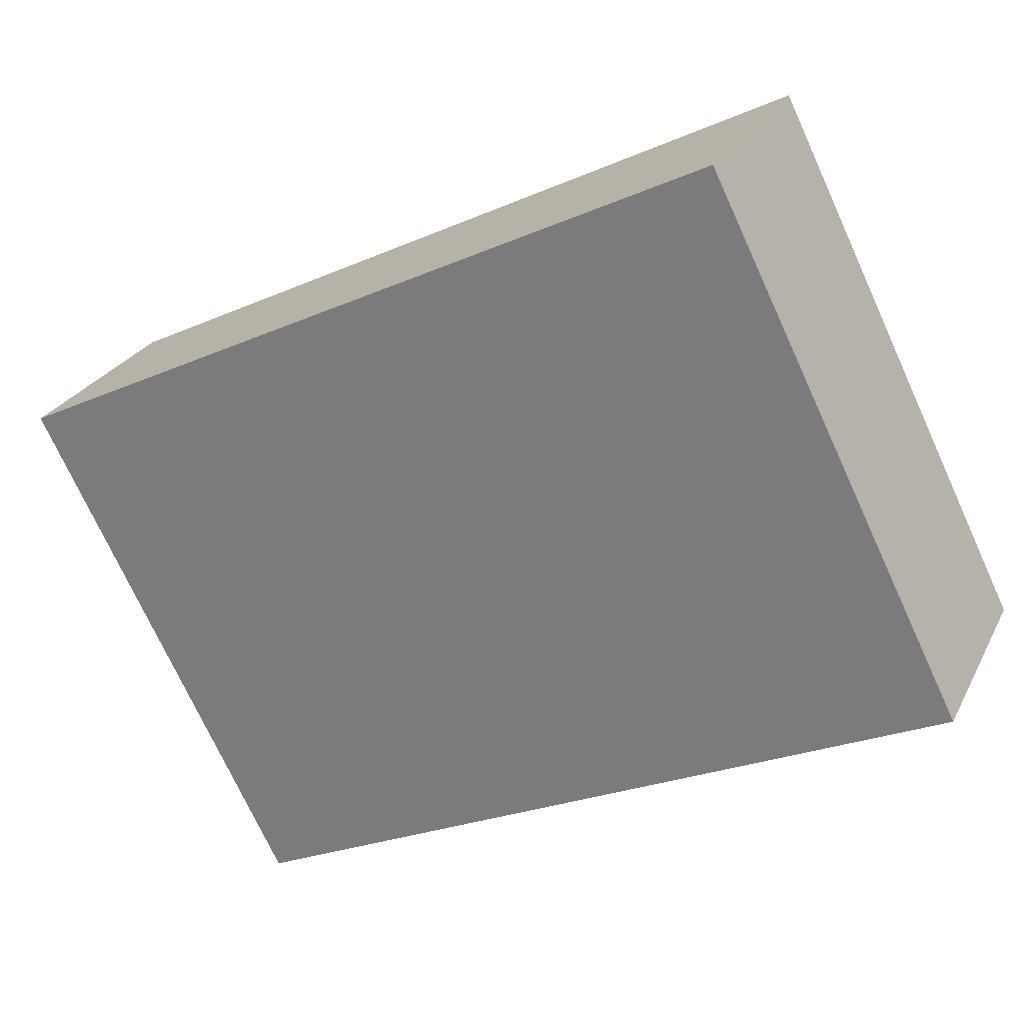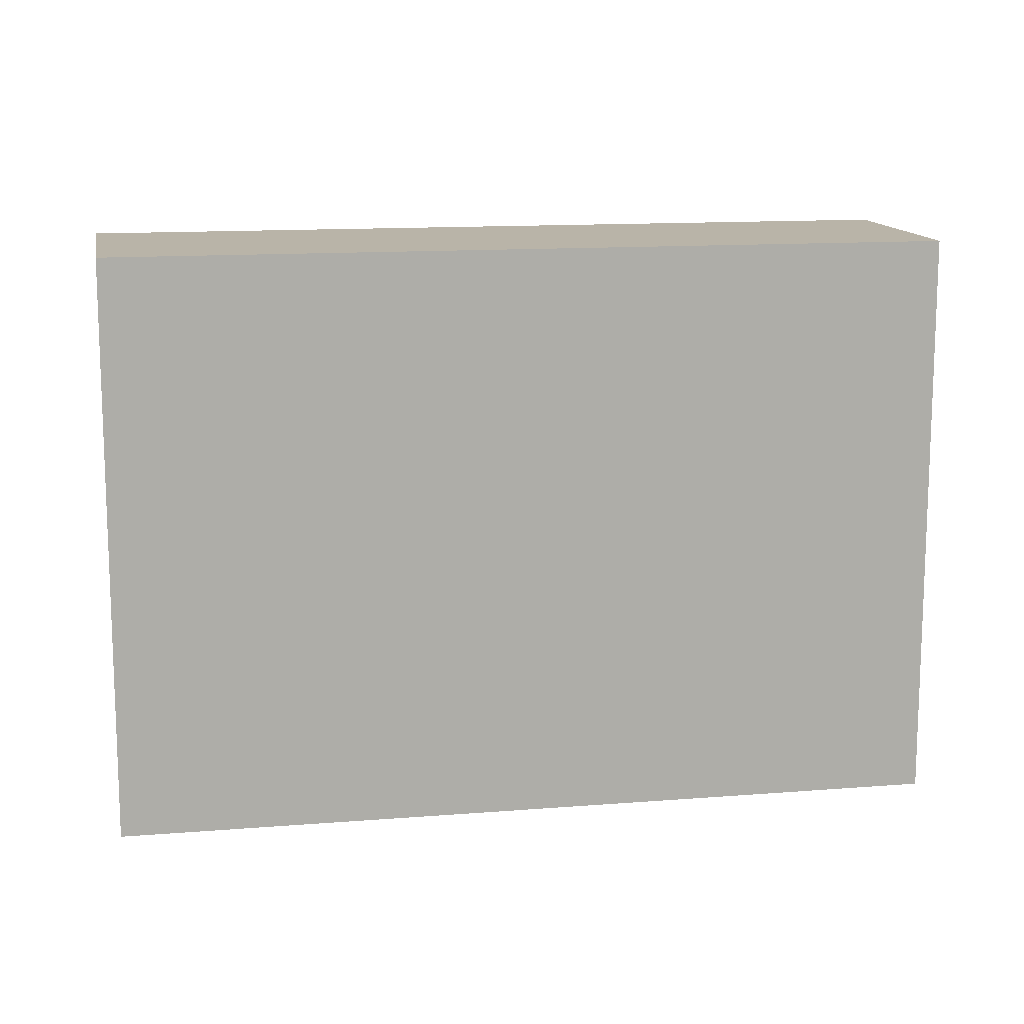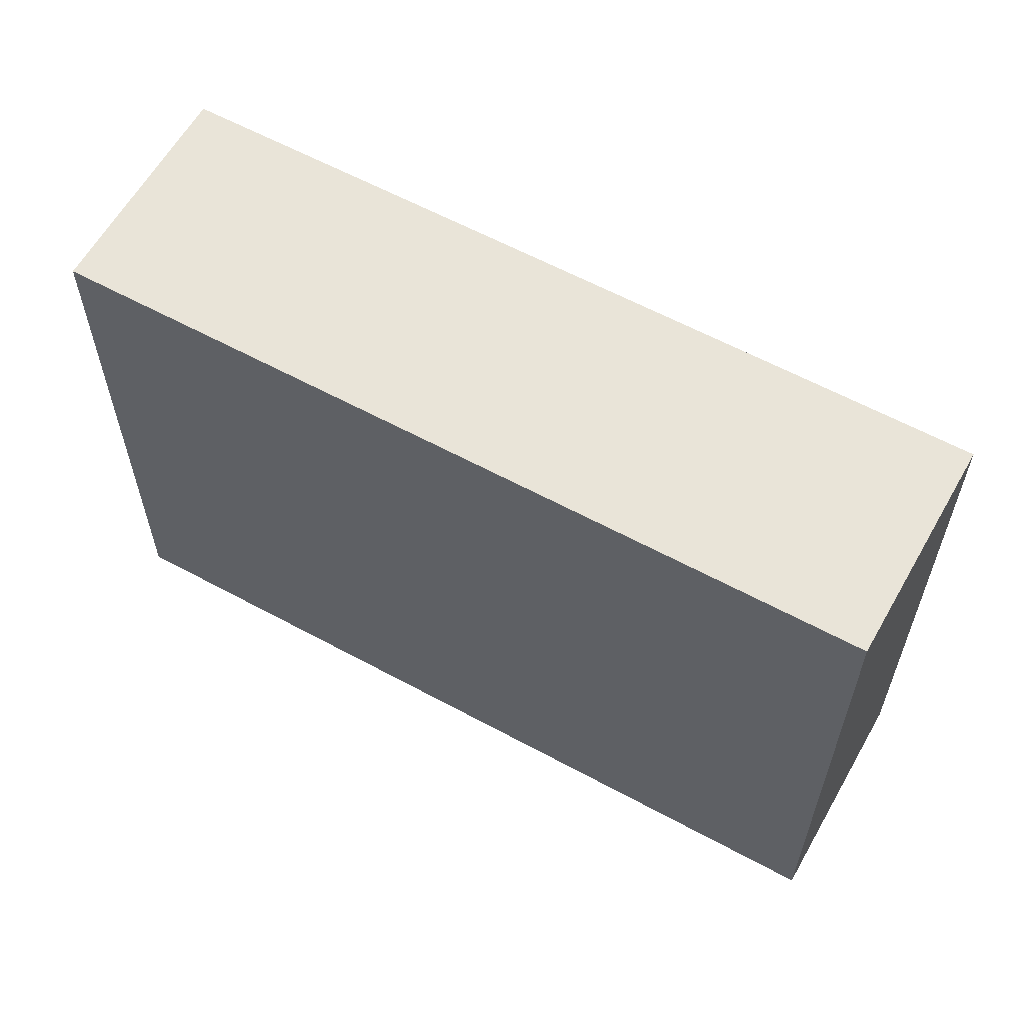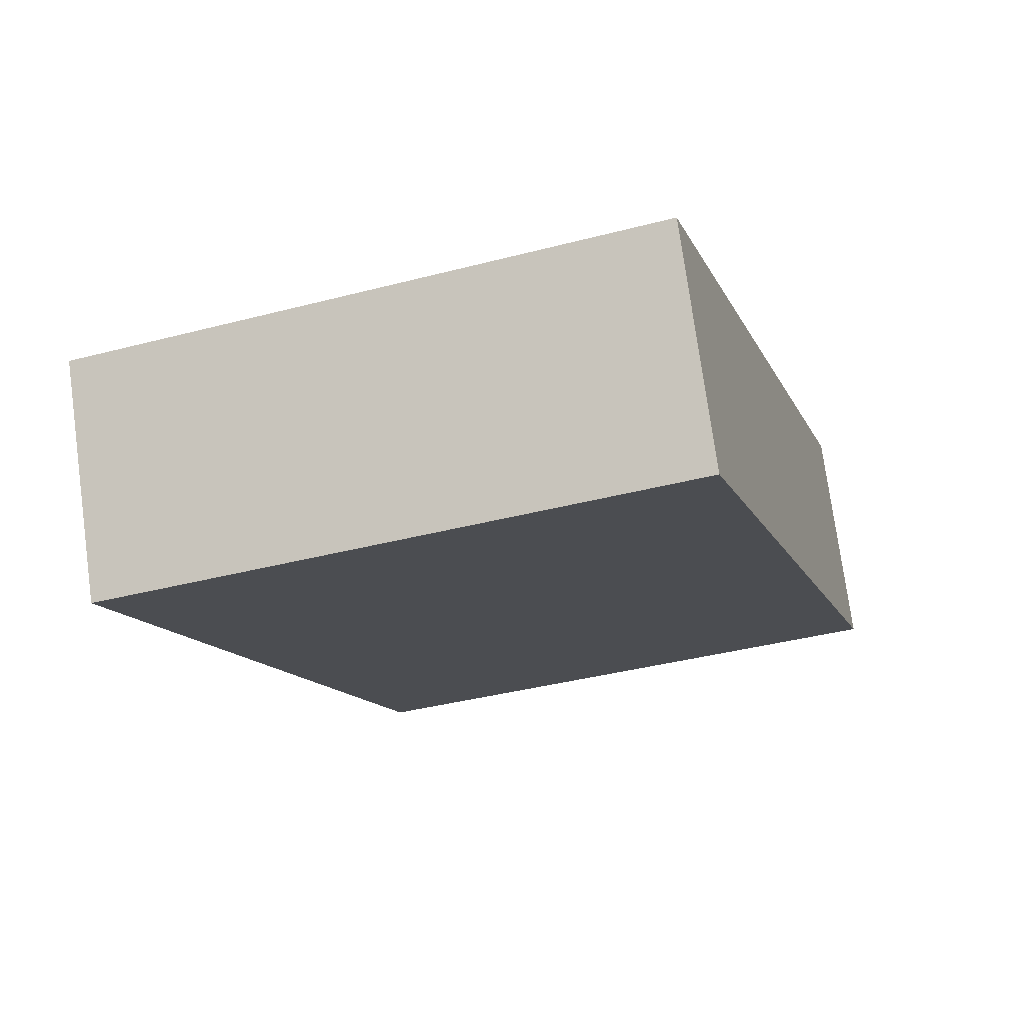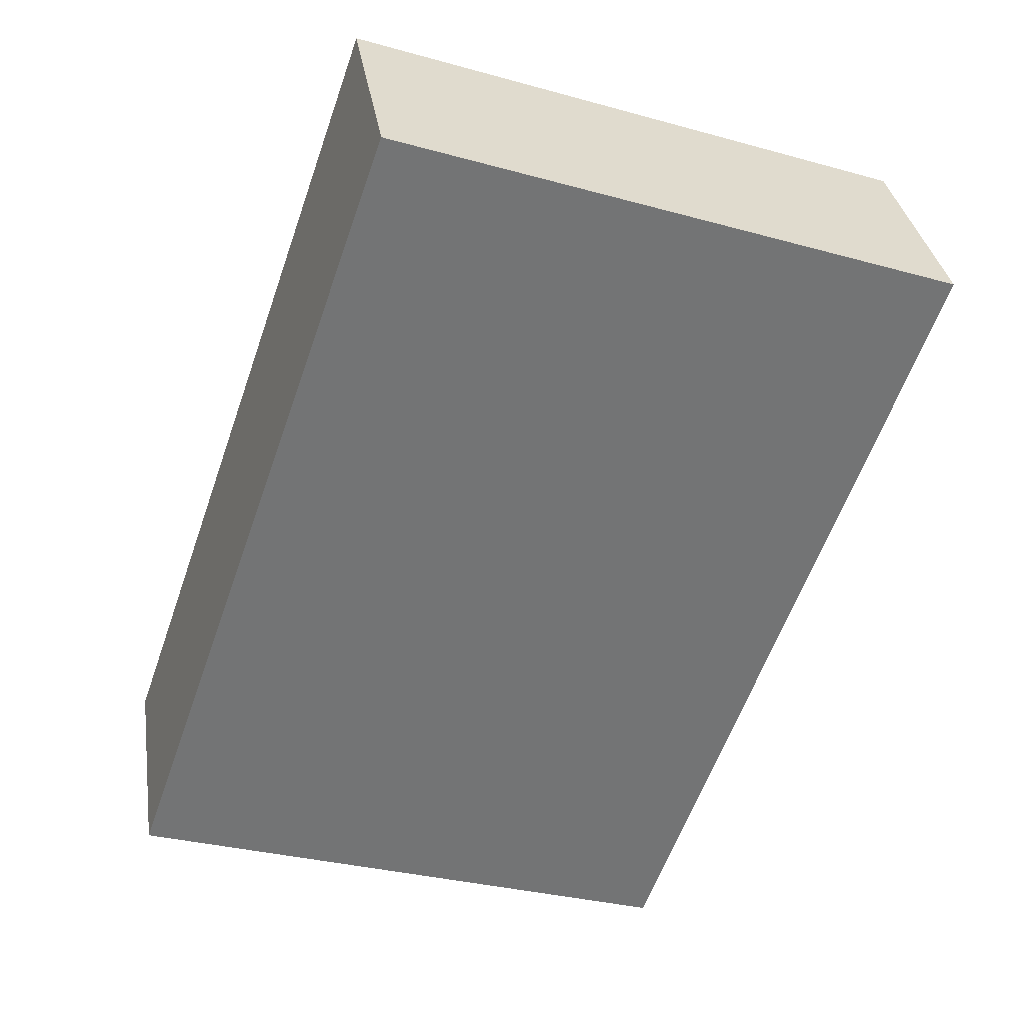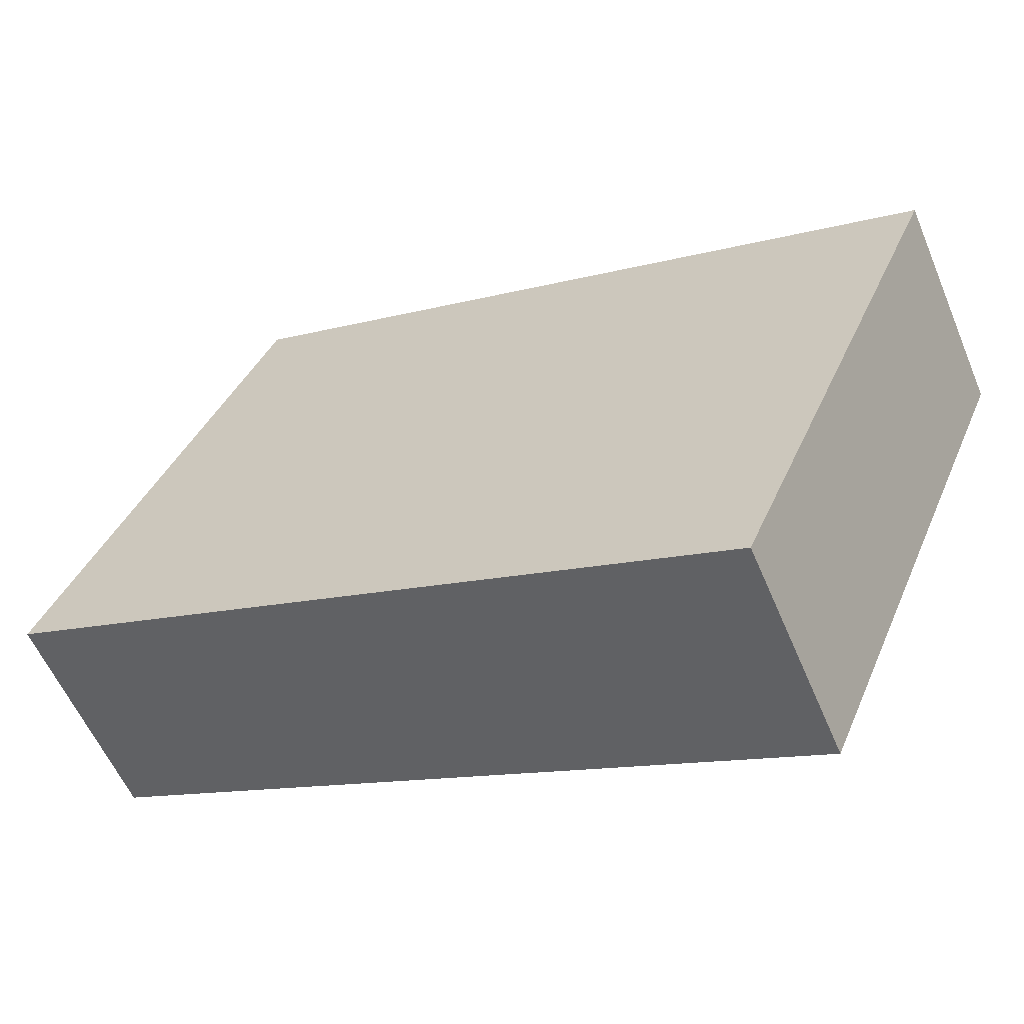
<metadata>
{"format":"obj","ext":"obj","renderer":"f3d","projection":"perspective","resolution":1024,"background":"white","views":[{"elev":-73.9,"azim":-155.3,"up":"+Z"},{"elev":13.1,"azim":144.3,"up":"+Y"},{"elev":60.5,"azim":-176.2,"up":"+Y"},{"elev":-38.7,"azim":-71.8,"up":"+Z"},{"elev":-31.9,"azim":68.8,"up":"+Z"},{"elev":39.3,"azim":21.8,"up":"+Z"}]}
</metadata>
<code>
v  1.042 6.018 -2.153
v  7.89 6.018 3.712
v  8.907 6.018 1.551
v  0 6.018 3.685e-16
v  8.907 -9.497e-17 1.551
v  1.042 1.318e-16 -2.153
v  0 0 0
v  7.89 -2.273e-16 3.712
g defaultobject
f 1 2 3
f 2 1 4
f 5 1 3
f 1 5 6
f 6 4 1
f 4 6 7
f 7 2 4
f 2 7 8
f 8 3 2
f 3 8 5
f 5 7 6
f 7 5 8

</code>
